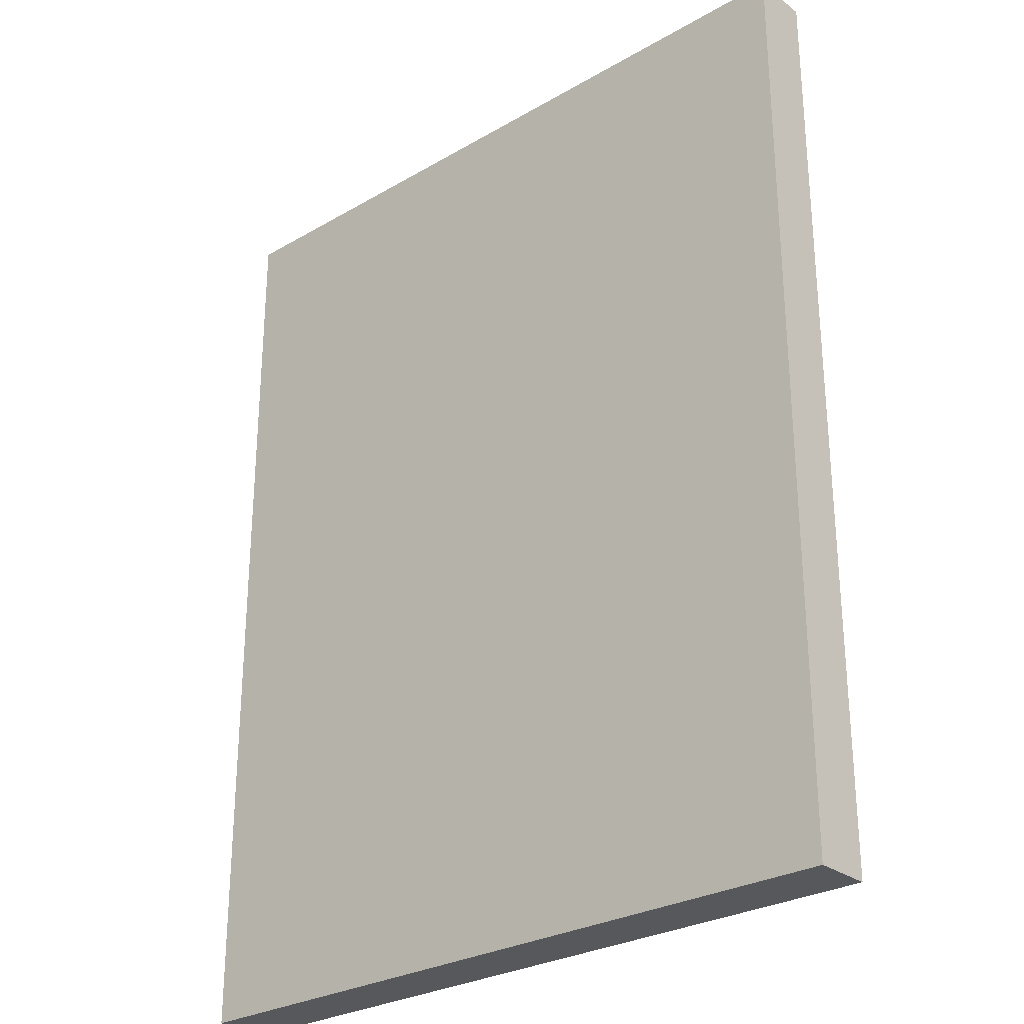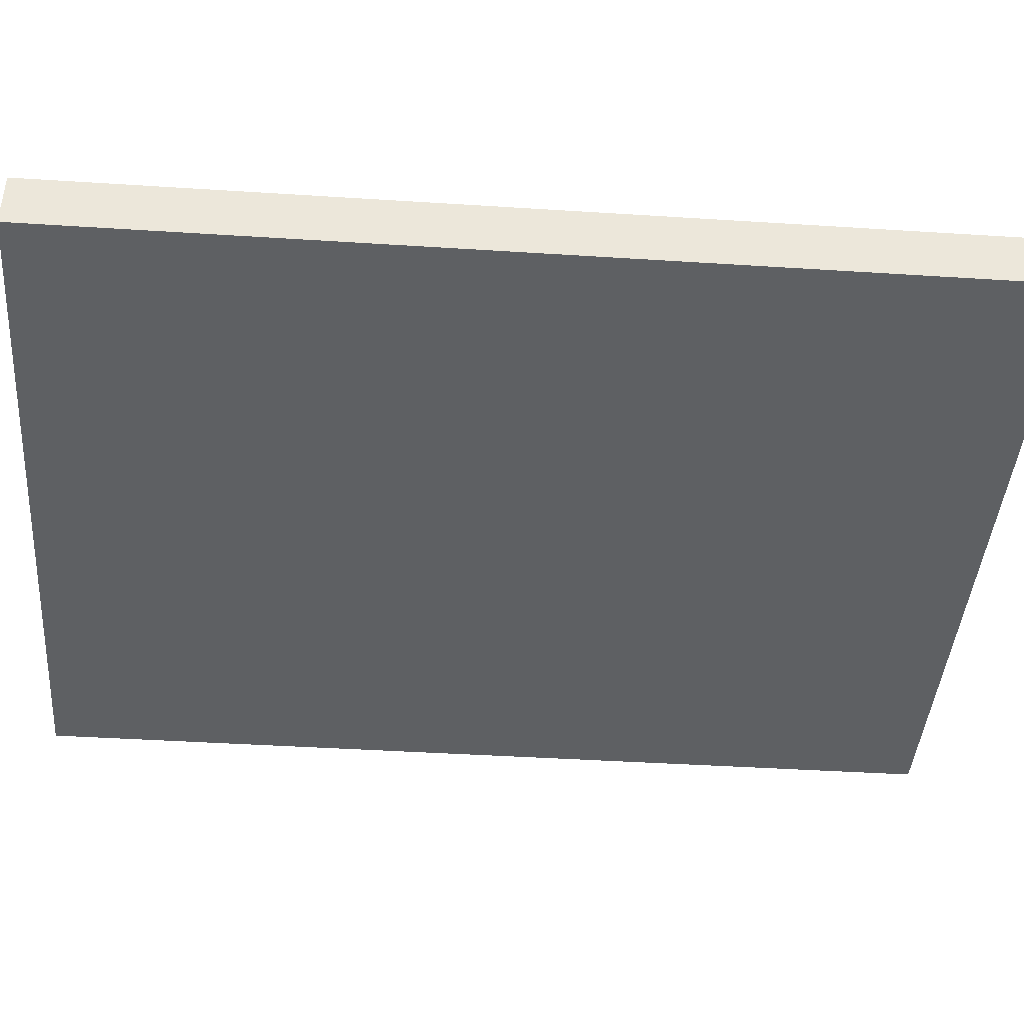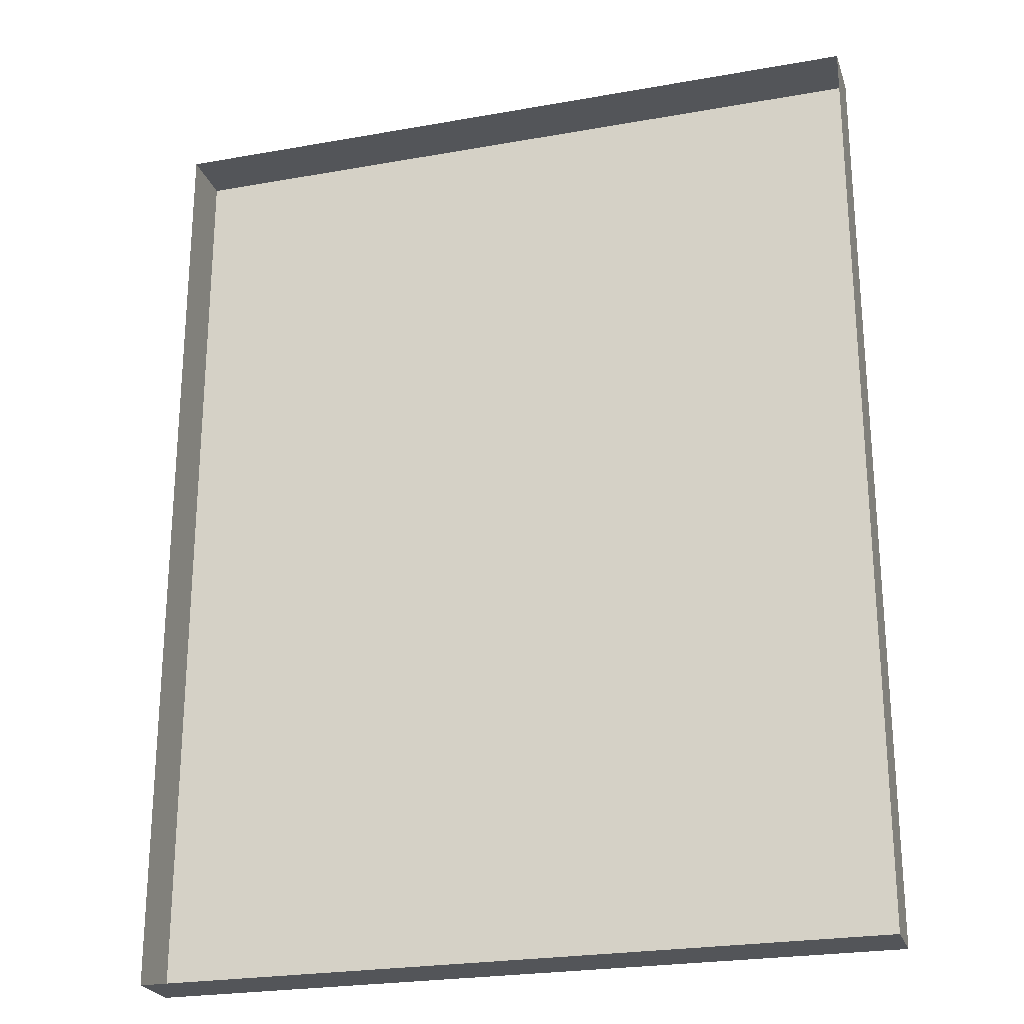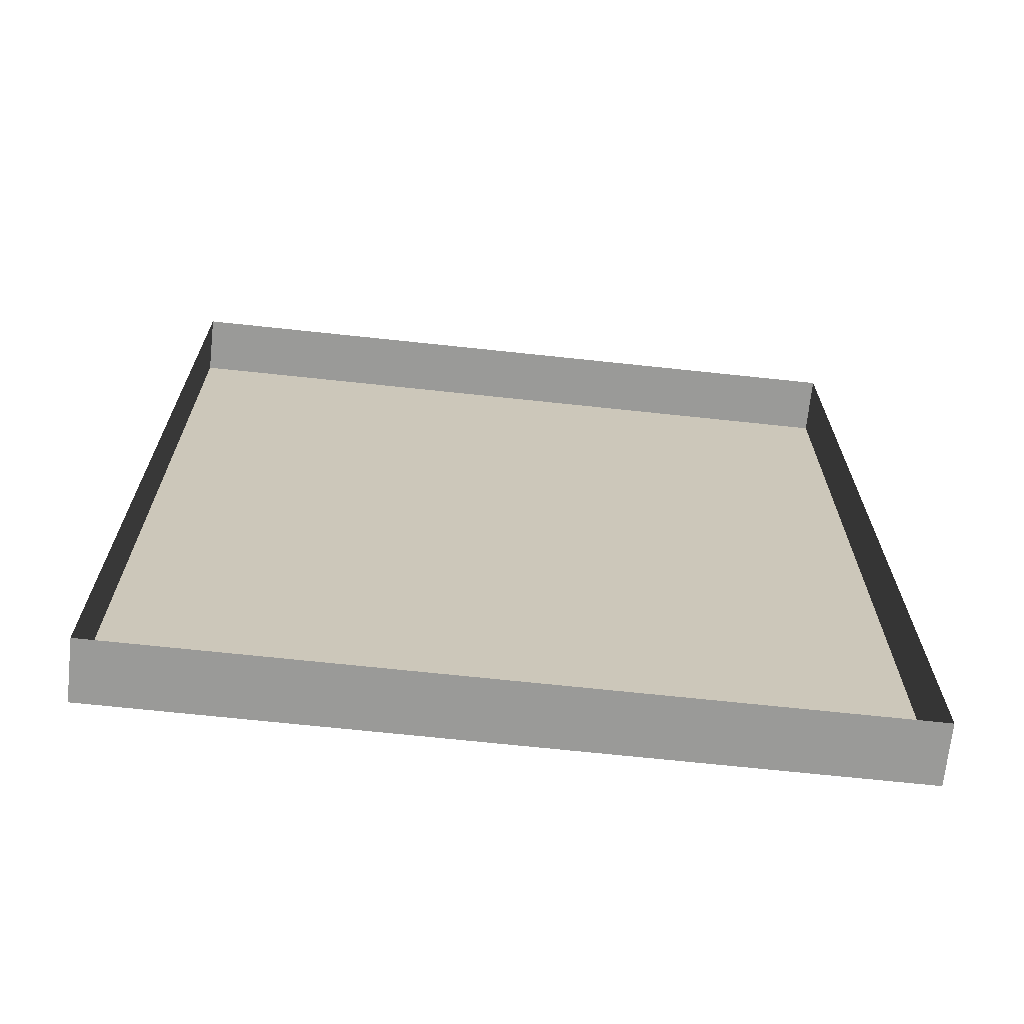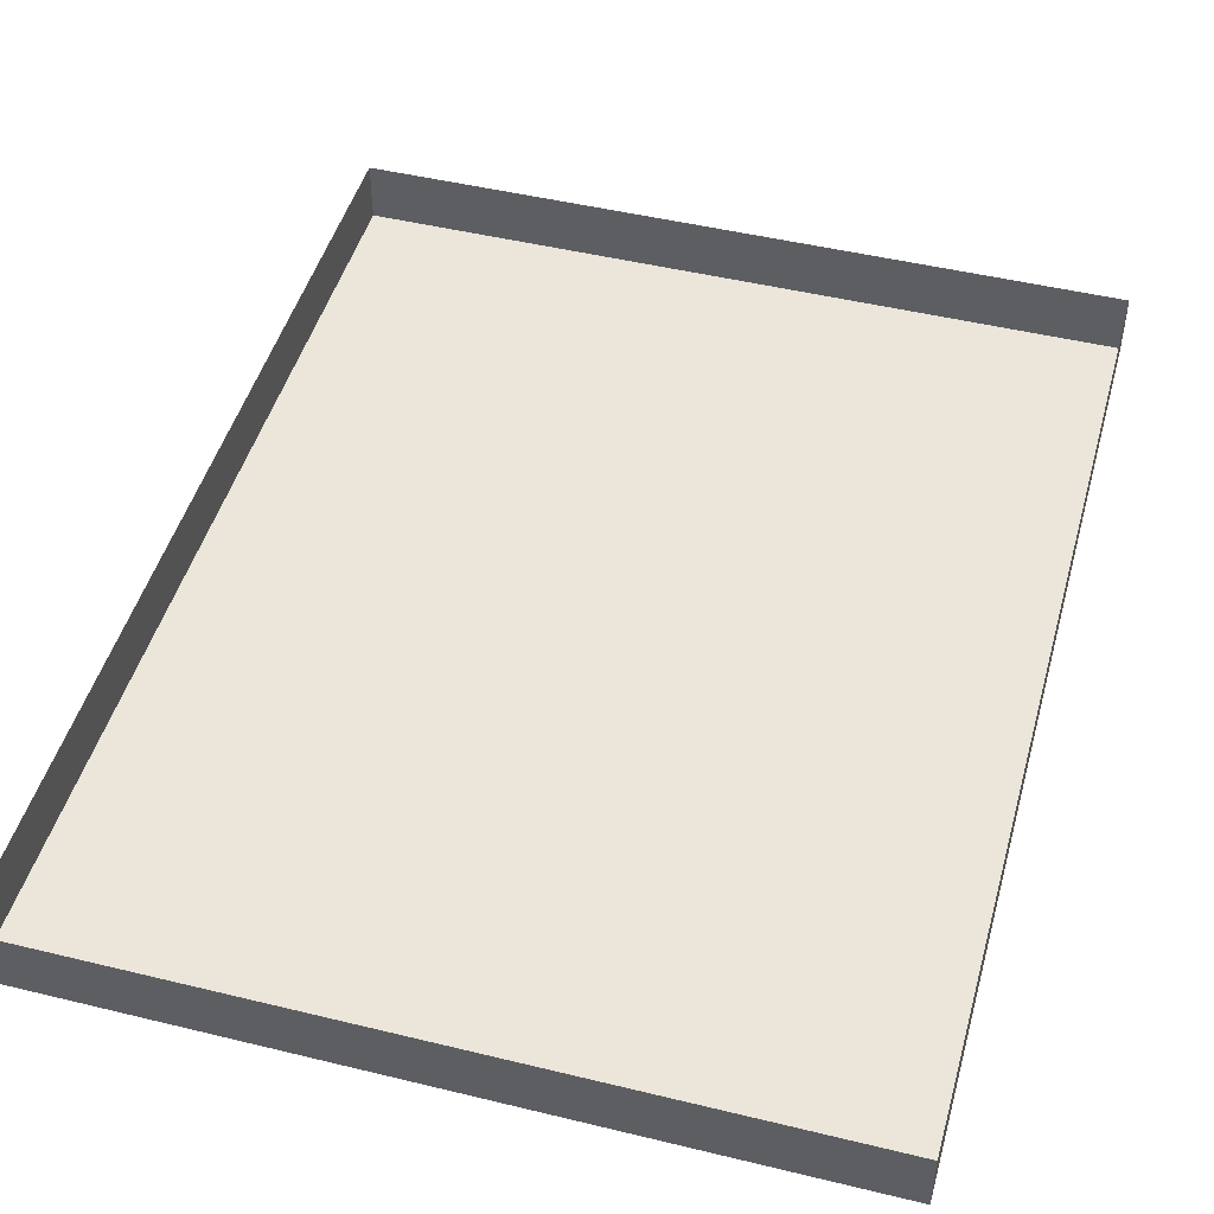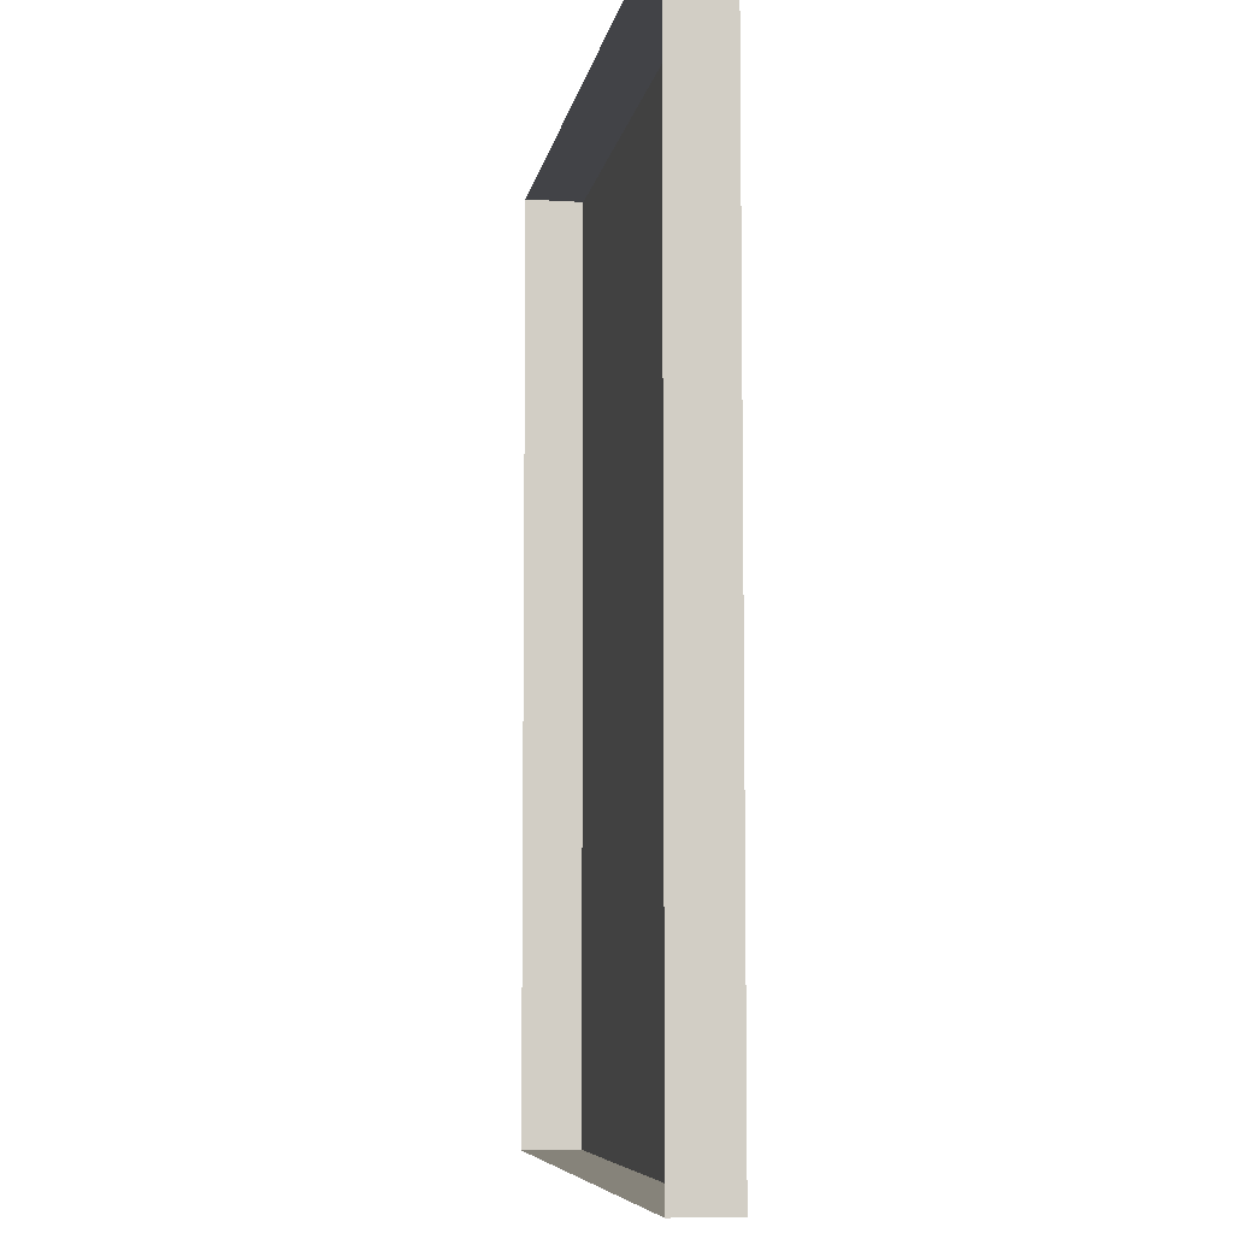
<metadata>
{"format":"obj","ext":"obj","renderer":"f3d","projection":"perspective","resolution":1024,"background":"white","views":[{"elev":-28.0,"azim":-138.6,"up":"+Y"},{"elev":-42.2,"azim":85.6,"up":"+Z"},{"elev":-24.3,"azim":16.4,"up":"+Y"},{"elev":-69.2,"azim":-6.1,"up":"+Y"},{"elev":47.2,"azim":15.4,"up":"+Z"},{"elev":-7.5,"azim":80.2,"up":"+Y"}]}
</metadata>
<code>
g pb_Mesh316002
v -8 0 -1
v -8 0 -3
v -8 32 -1
v -8 32 -3
v -8 0 -3
v 17 0 -3
v -8 32 -3
v 17 32 -3
v 17 0 -3
v 17 0 -1
v 17 32 -3
v 17 32 -1
v 17 32 -1
v -8 32 -1
v 17 32 -3
v -8 32 -3
v 17 0 -3
v -8 0 -3
v 17 0 -1
v -8 0 -1
g pb_Mesh316002_0
g pb_Mesh316002_1
f 3 2 1
f 3 4 2
f 7 6 5
f 7 8 6
f 11 10 9
f 11 12 10
f 15 14 13
f 15 16 14
f 19 18 17
f 19 20 18

</code>
